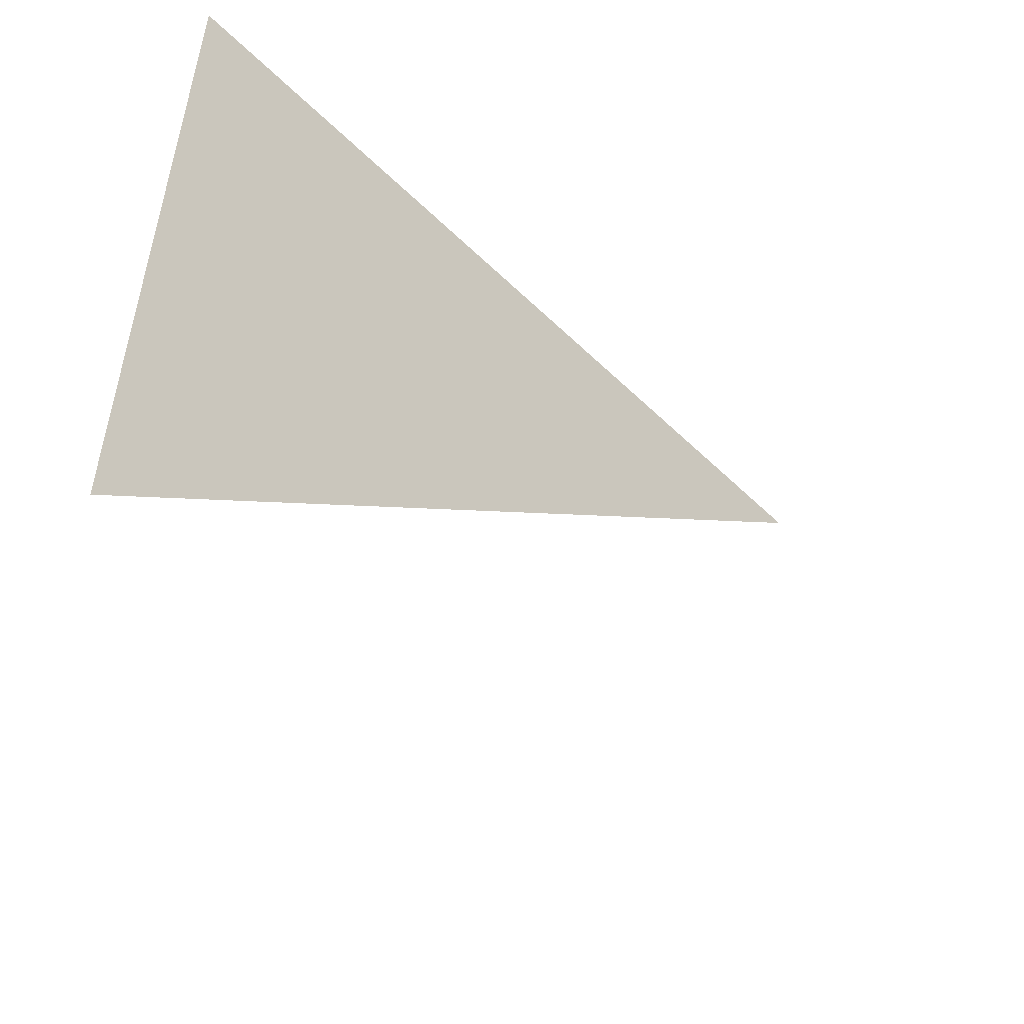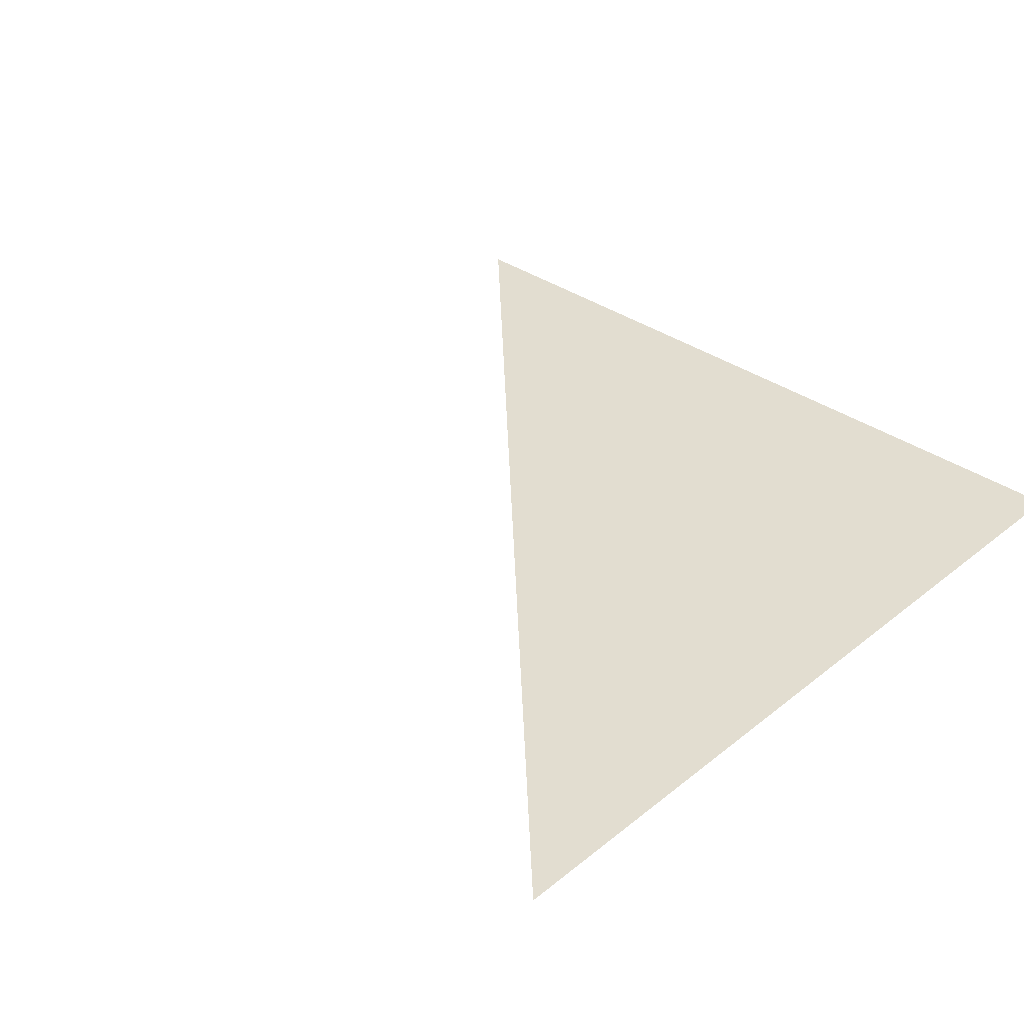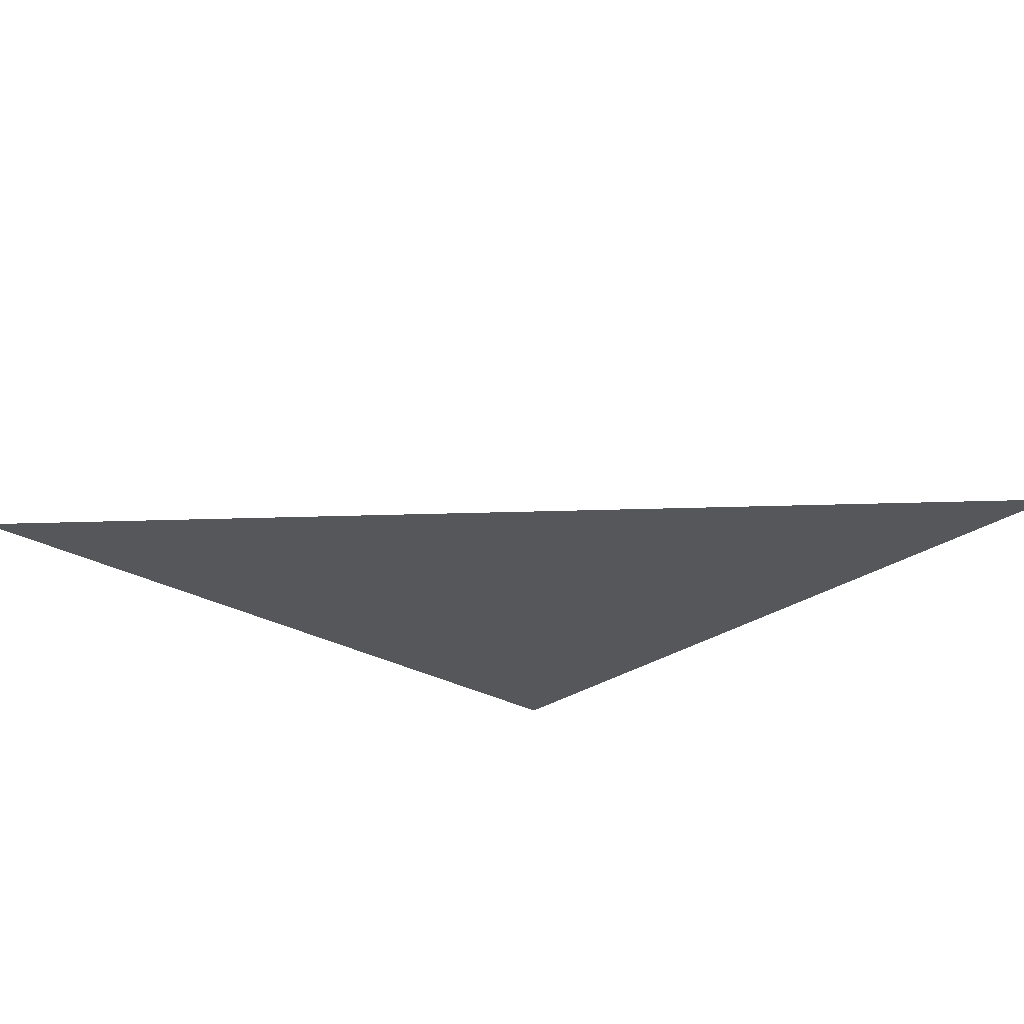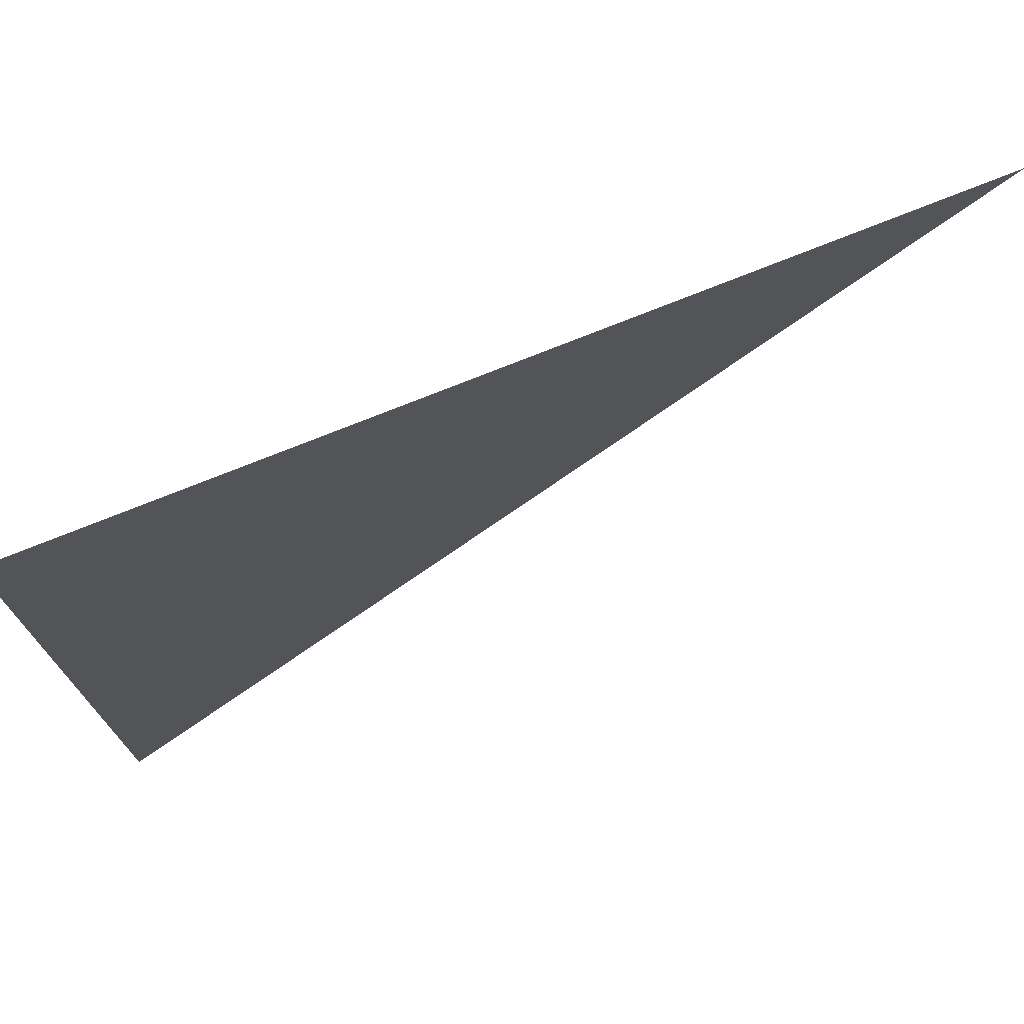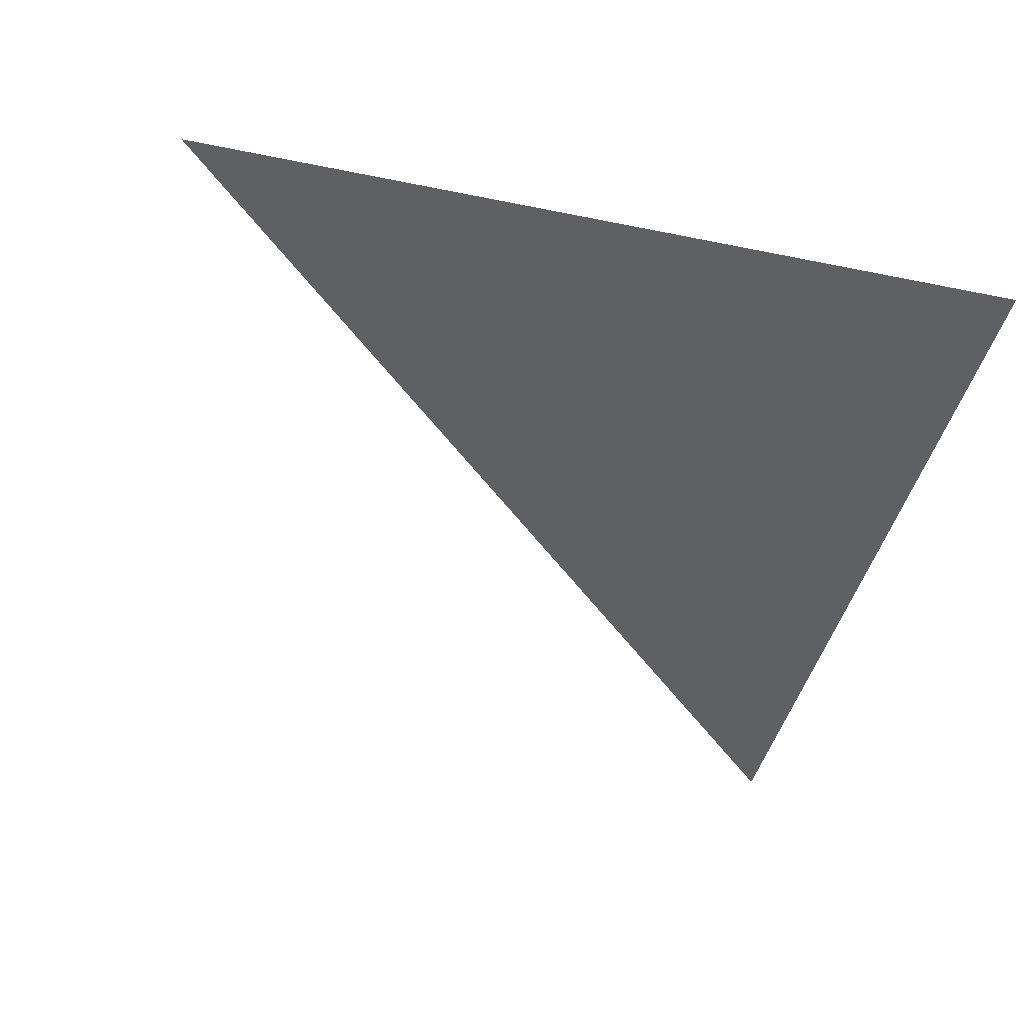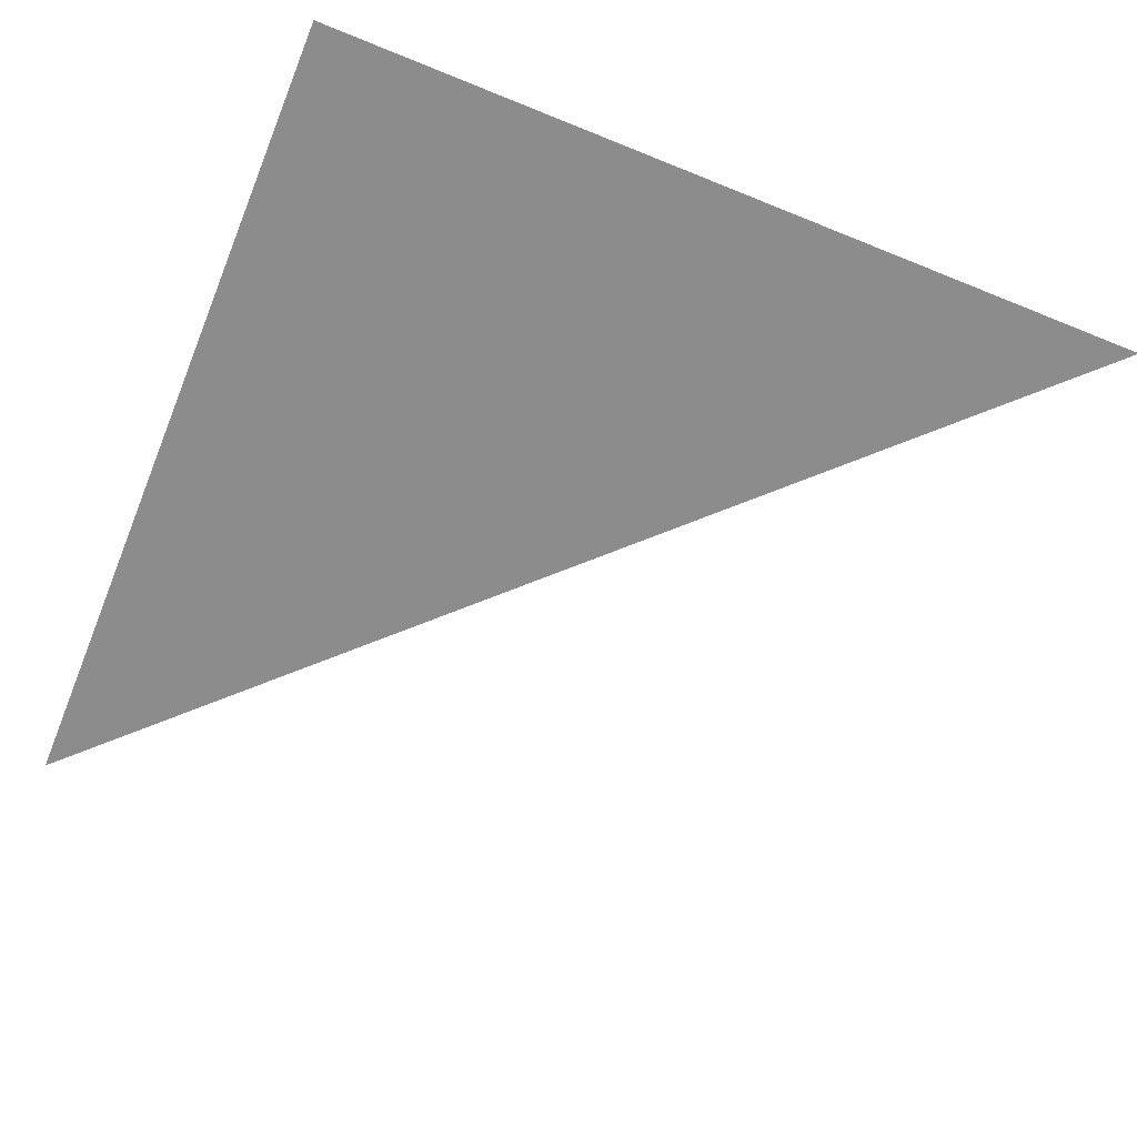
<metadata>
{"format":"obj","ext":"obj","renderer":"f3d","projection":"perspective","resolution":1024,"background":"white","views":[{"elev":-55.9,"azim":134.6,"up":"+Z"},{"elev":35.1,"azim":-46.8,"up":"+Y"},{"elev":-27.3,"azim":-132.1,"up":"+Y"},{"elev":74.8,"azim":158.1,"up":"+Z"},{"elev":-43.5,"azim":-13.6,"up":"+Y"},{"elev":-64.2,"azim":67.7,"up":"+Y"}]}
</metadata>
<code>
v  1.314  0  1.314
v  0.8225  0  1.432
v  1.432  0  1.432
v  1.432  0  0.8225
f 1 3 2
f 1 4 3
f 1 2 4
f 2 3 4

</code>
